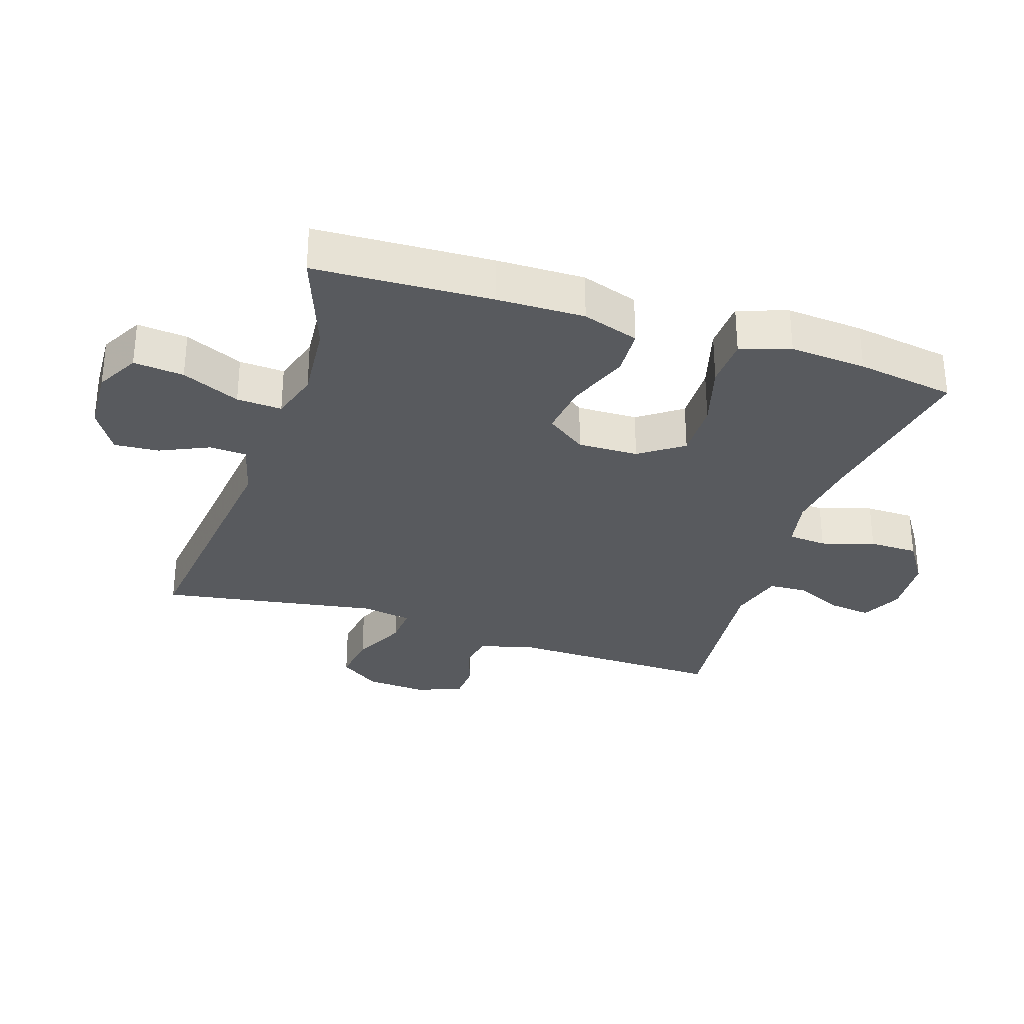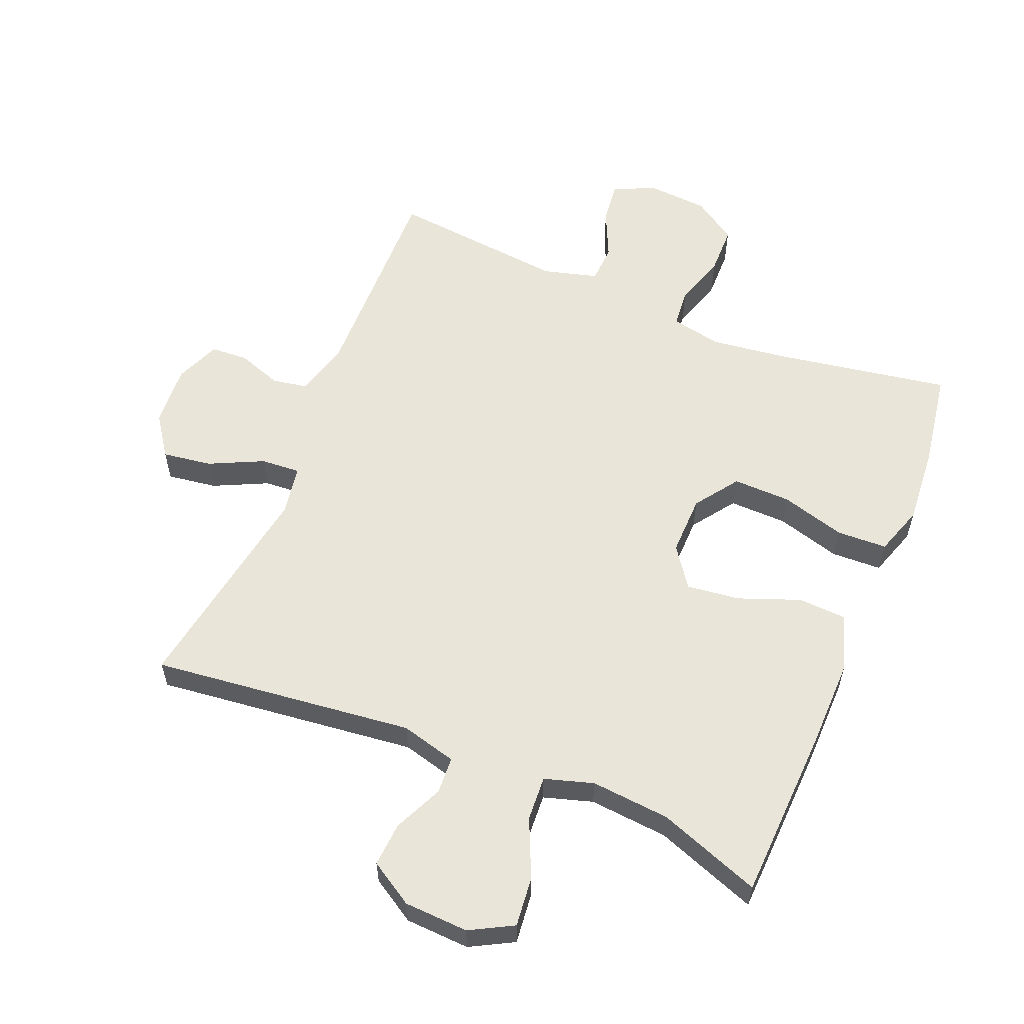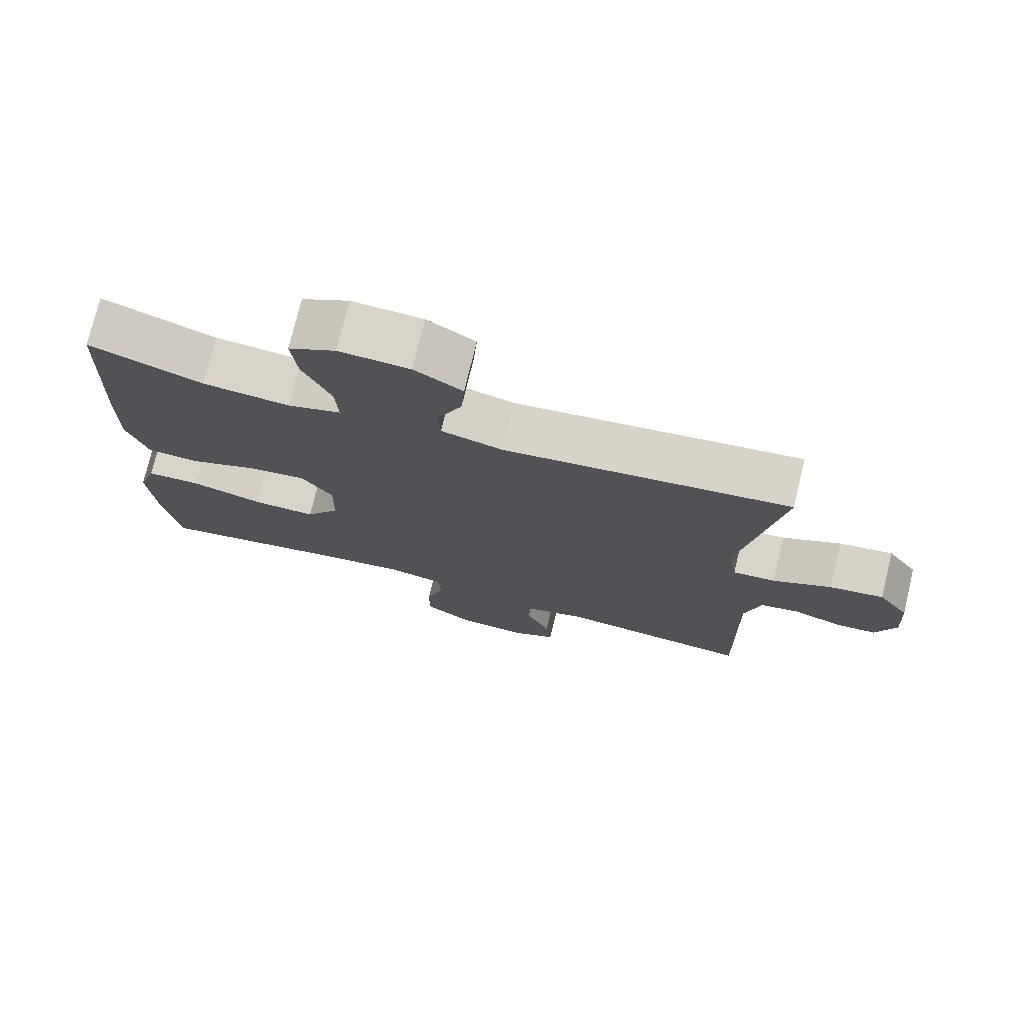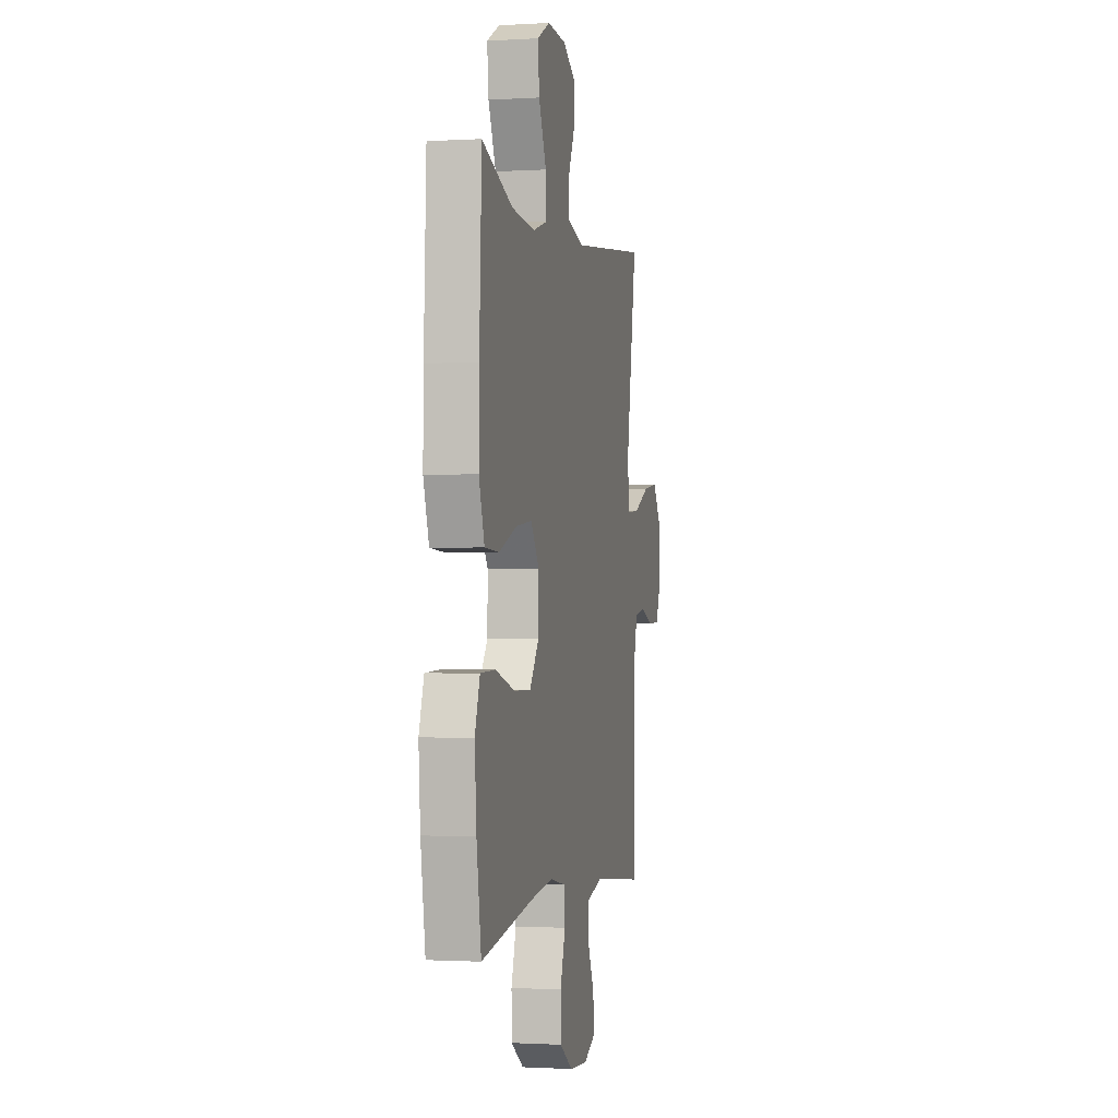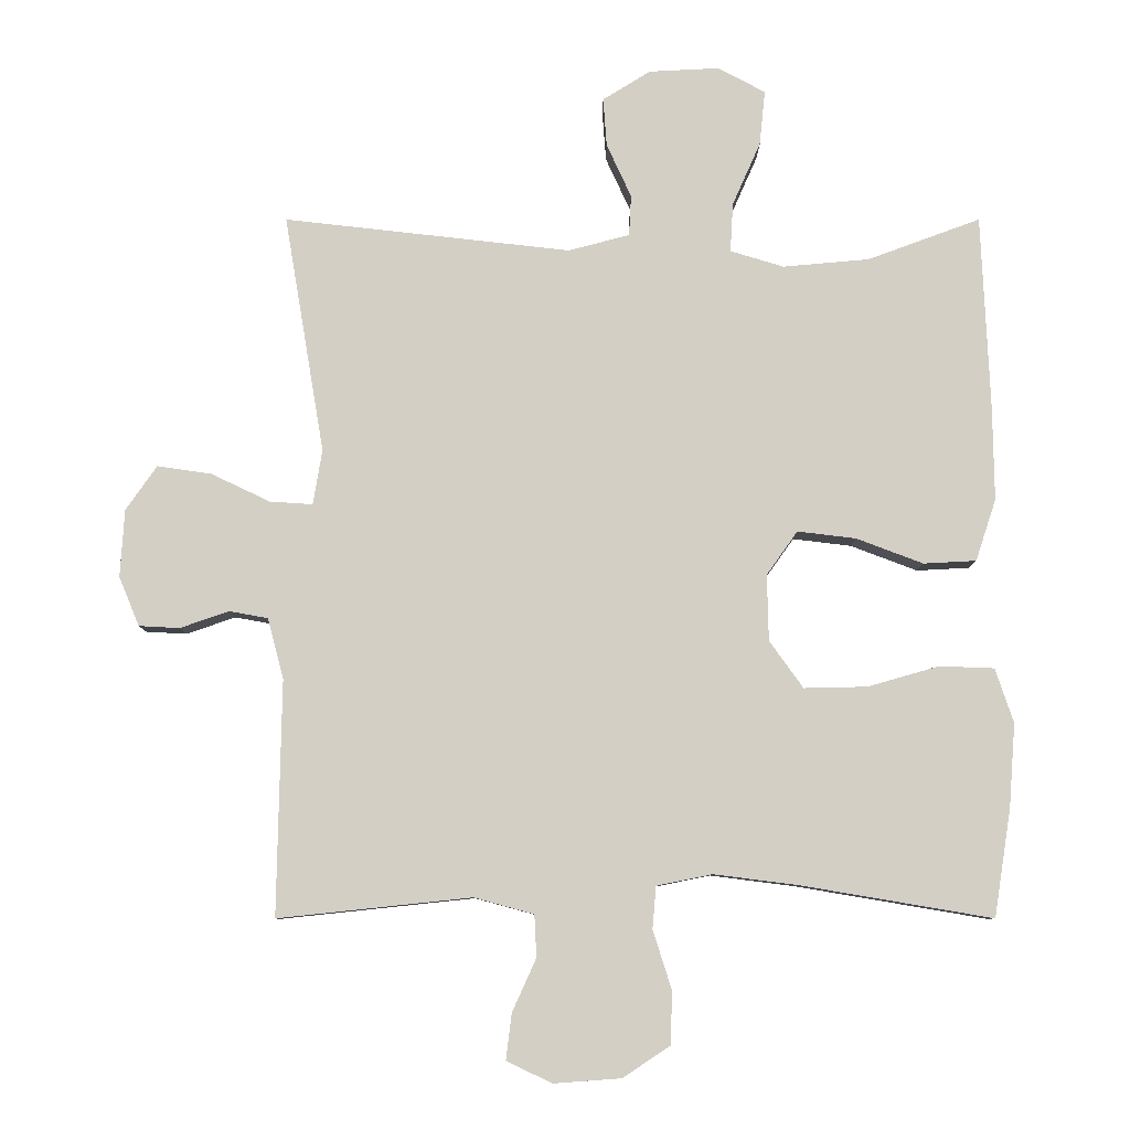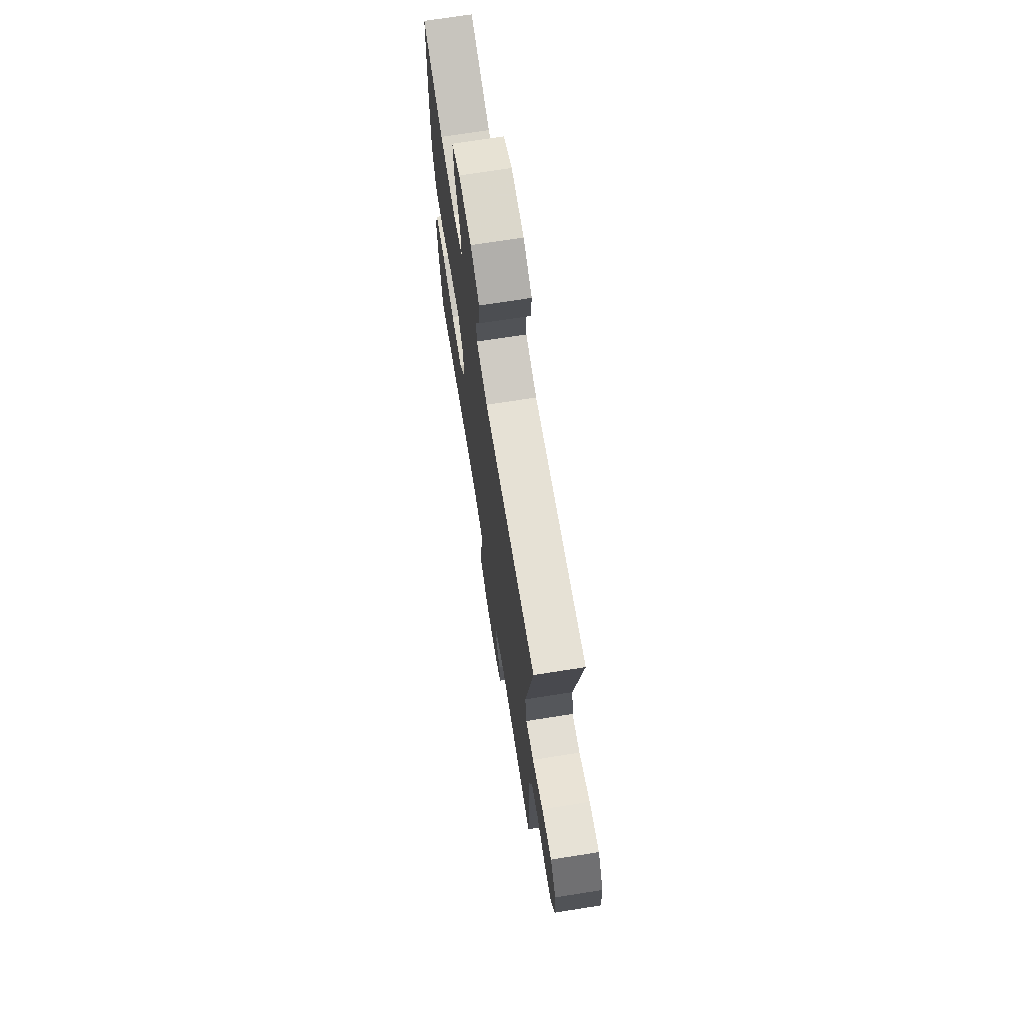
<metadata>
{"format":"obj","ext":"obj","renderer":"f3d","projection":"perspective","resolution":1024,"background":"white","views":[{"elev":-30.9,"azim":71.8,"up":"+Y"},{"elev":58.4,"azim":22.3,"up":"+Y"},{"elev":74.9,"azim":-166.5,"up":"+Z"},{"elev":-1.3,"azim":102.4,"up":"+Z"},{"elev":-8.3,"azim":-0.0,"up":"+Z"},{"elev":70.7,"azim":-99.0,"up":"+Z"}]}
</metadata>
<code>
v 0.5 0.07 0.5
v 0.512 0.07 0.226
v 0.514 0.07 0.09
v 0.485 0.07 0.002
v 0.41 0.07 -0.002
v 0.315 0.07 0.034
v 0.232 0.07 0.044
v 0.188 0.07 -0.018
v 0.19 0.07 -0.112
v 0.238 0.07 -0.179
v 0.328 0.07 -0.177
v 0.429 0.07 -0.148
v 0.507 0.07 -0.151
v 0.533 0.07 -0.228
v 0.524 0.07 -0.347
v 0.5 0.07 -0.5
v 0.227 0.07 -0.454
v 0.108 0.07 -0.439
v 0.029 0.07 -0.455
v 0.024 0.07 -0.515
v 0.05 0.07 -0.597
v 0.049 0.07 -0.673
v -0.019 0.07 -0.718
v -0.115 0.07 -0.725
v -0.179 0.07 -0.694
v -0.171 0.07 -0.629
v -0.137 0.07 -0.554
v -0.14 0.07 -0.494
v -0.225 0.07 -0.471
v -0.5 0.07 -0.5
v -0.494 0.07 -0.166
v -0.517 0.07 -0.08
v -0.572 0.07 -0.07
v -0.641 0.07 -0.094
v -0.699 0.07 -0.091
v -0.728 0.07 -0.021
v -0.722 0.07 0.075
v -0.678 0.07 0.138
v -0.601 0.07 0.127
v -0.517 0.07 0.087
v -0.456 0.07 0.083
v -0.443 0.07 0.161
v -0.5 0.07 0.5
v -0.092 0.07 0.454
v -0.005 0.07 0.477
v -0.002 0.07 0.535
v -0.037 0.07 0.611
v -0.042 0.07 0.68
v 0.026 0.07 0.722
v 0.126 0.07 0.727
v 0.193 0.07 0.691
v 0.185 0.07 0.613
v 0.145 0.07 0.523
v 0.141 0.07 0.453
v 0.217 0.07 0.43
v 0.34 0.07 0.441
v 0.5 0 0.5
v 0.512 0 0.226
v 0.514 0 0.09
v 0.485 0 0.002
v 0.41 0 -0.002
v 0.315 0 0.034
v 0.232 0 0.044
v 0.188 0 -0.018
v 0.19 0 -0.112
v 0.238 0 -0.179
v 0.328 0 -0.177
v 0.429 0 -0.148
v 0.507 0 -0.151
v 0.533 0 -0.228
v 0.524 0 -0.347
v 0.5 0 -0.5
v 0.227 0 -0.454
v 0.108 0 -0.439
v 0.029 0 -0.455
v 0.024 0 -0.515
v 0.05 0 -0.597
v 0.049 0 -0.673
v -0.019 0 -0.718
v -0.115 0 -0.725
v -0.179 0 -0.694
v -0.171 0 -0.629
v -0.137 0 -0.554
v -0.14 0 -0.494
v -0.225 0 -0.471
v -0.5 0 -0.5
v -0.494 0 -0.166
v -0.517 0 -0.08
v -0.572 0 -0.07
v -0.641 0 -0.094
v -0.699 0 -0.091
v -0.728 0 -0.021
v -0.722 0 0.075
v -0.678 0 0.138
v -0.601 0 0.127
v -0.517 0 0.087
v -0.456 0 0.083
v -0.443 0 0.161
v -0.5 0 0.5
v -0.092 0 0.454
v -0.005 0 0.477
v -0.002 0 0.535
v -0.037 0 0.611
v -0.042 0 0.68
v 0.026 0 0.722
v 0.126 0 0.727
v 0.193 0 0.691
v 0.185 0 0.613
v 0.145 0 0.523
v 0.141 0 0.453
v 0.217 0 0.43
v 0.34 0 0.441
f 50 51 52 53
f 50 53 54
f 49 50 54
f 46 47 48 49
f 45 46 49 54
f 44 45 54 55
f 42 43 44
f 41 42 44 55
f 37 38 39 40
f 37 40 41
f 36 37 41
f 33 34 35 36
f 32 33 36 41
f 31 32 41 55
f 29 30 31 55
f 24 25 26 27
f 24 27 28
f 23 24 28
f 20 21 22 23
f 19 20 23 28
f 14 15 16 17
f 14 17 18
f 11 12 13 14
f 10 11 14 18
f 9 10 18 19
f 3 4 5 6
f 3 6 7
f 56 1 2 3
f 56 3 7
f 55 56 7 8
f 29 55 8
f 19 28 29
f 8 9 19 29
f 109 108 107 106
f 110 109 106
f 110 106 105
f 105 104 103 102
f 110 105 102 101
f 111 110 101 100
f 100 99 98
f 111 100 98 97
f 96 95 94 93
f 97 96 93
f 97 93 92
f 92 91 90 89
f 97 92 89 88
f 111 97 88 87
f 111 87 86 85
f 83 82 81 80
f 84 83 80
f 84 80 79
f 79 78 77 76
f 84 79 76 75
f 73 72 71 70
f 74 73 70
f 70 69 68 67
f 74 70 67 66
f 75 74 66 65
f 62 61 60 59
f 63 62 59
f 59 58 57 112
f 63 59 112
f 64 63 112 111
f 64 111 85
f 85 84 75
f 85 75 65 64
f 1 57 58 2
f 2 58 59 3
f 3 59 60 4
f 4 60 61 5
f 5 61 62 6
f 6 62 63 7
f 7 63 64 8
f 8 64 65 9
f 9 65 66 10
f 10 66 67 11
f 11 67 68 12
f 12 68 69 13
f 13 69 70 14
f 14 70 71 15
f 15 71 72 16
f 16 72 73 17
f 17 73 74 18
f 18 74 75 19
f 19 75 76 20
f 20 76 77 21
f 21 77 78 22
f 22 78 79 23
f 23 79 80 24
f 24 80 81 25
f 25 81 82 26
f 26 82 83 27
f 27 83 84 28
f 28 84 85 29
f 29 85 86 30
f 30 86 87 31
f 31 87 88 32
f 32 88 89 33
f 33 89 90 34
f 34 90 91 35
f 35 91 92 36
f 36 92 93 37
f 37 93 94 38
f 38 94 95 39
f 39 95 96 40
f 40 96 97 41
f 41 97 98 42
f 42 98 99 43
f 43 99 100 44
f 44 100 101 45
f 45 101 102 46
f 46 102 103 47
f 47 103 104 48
f 48 104 105 49
f 49 105 106 50
f 50 106 107 51
f 51 107 108 52
f 52 108 109 53
f 53 109 110 54
f 54 110 111 55
f 55 111 112 56
f 56 112 57 1

</code>
